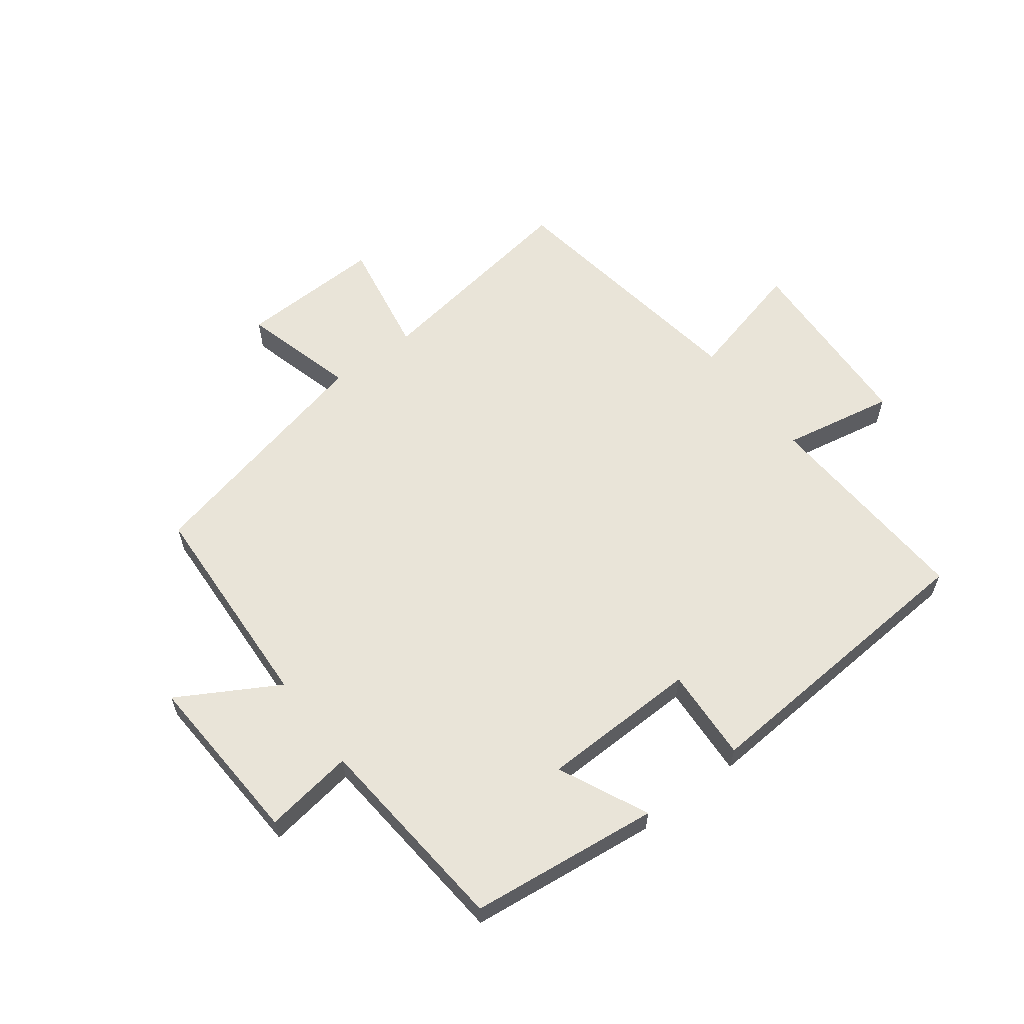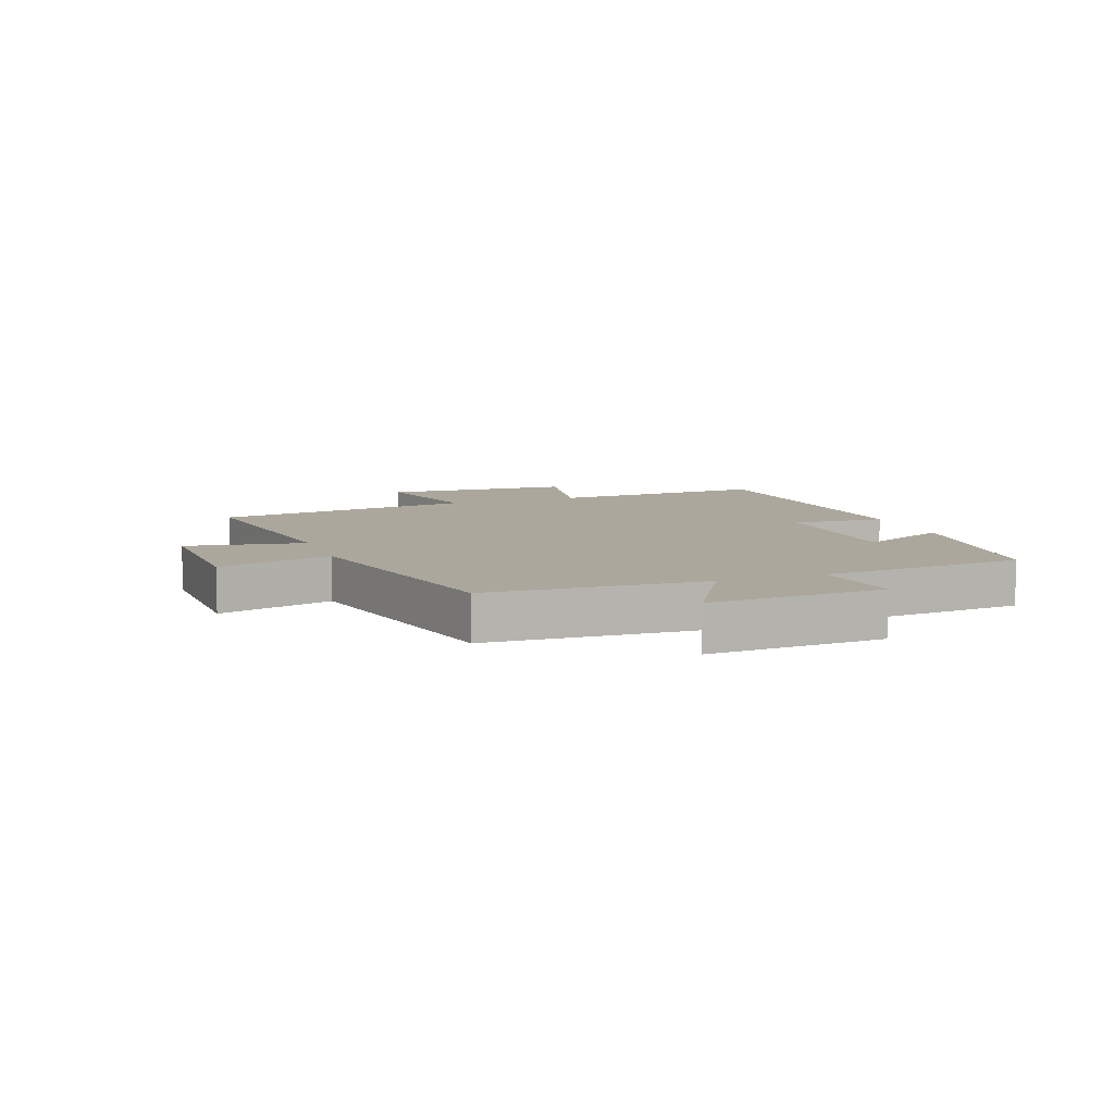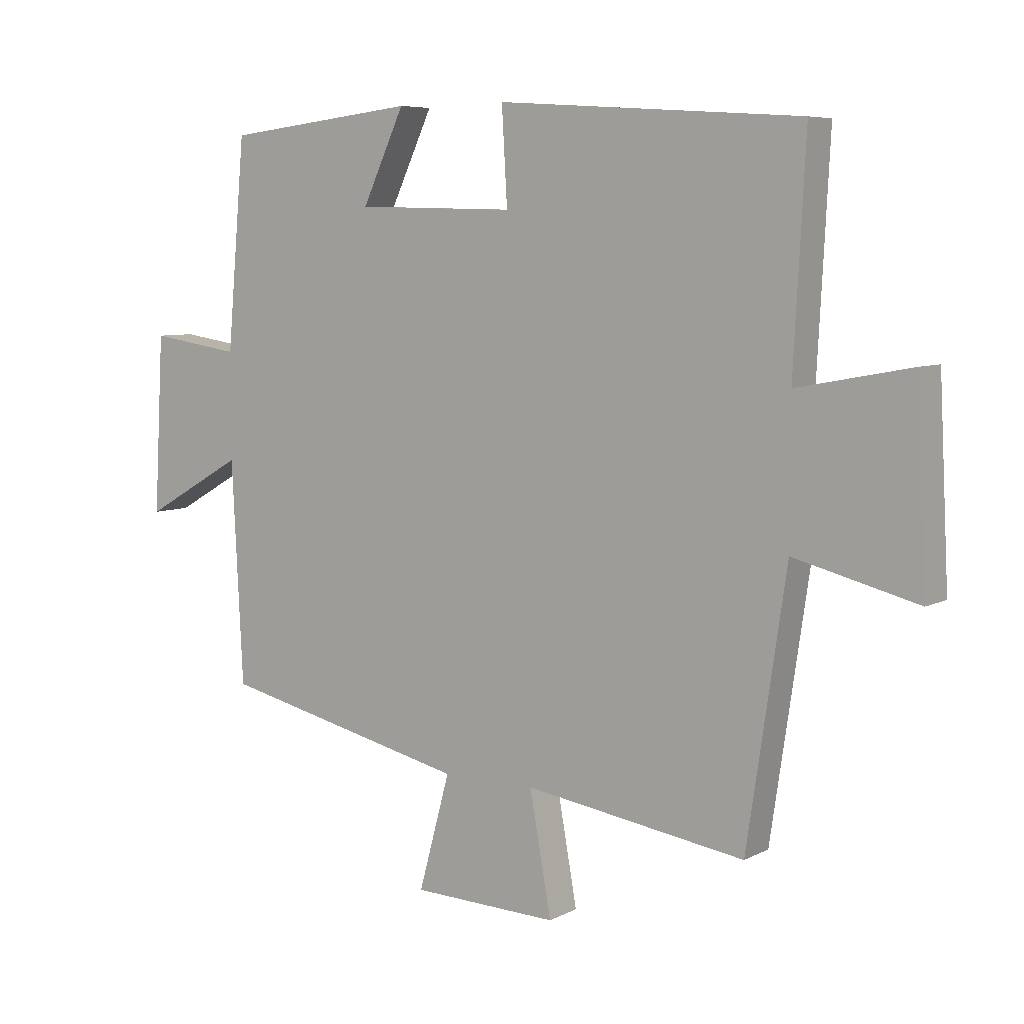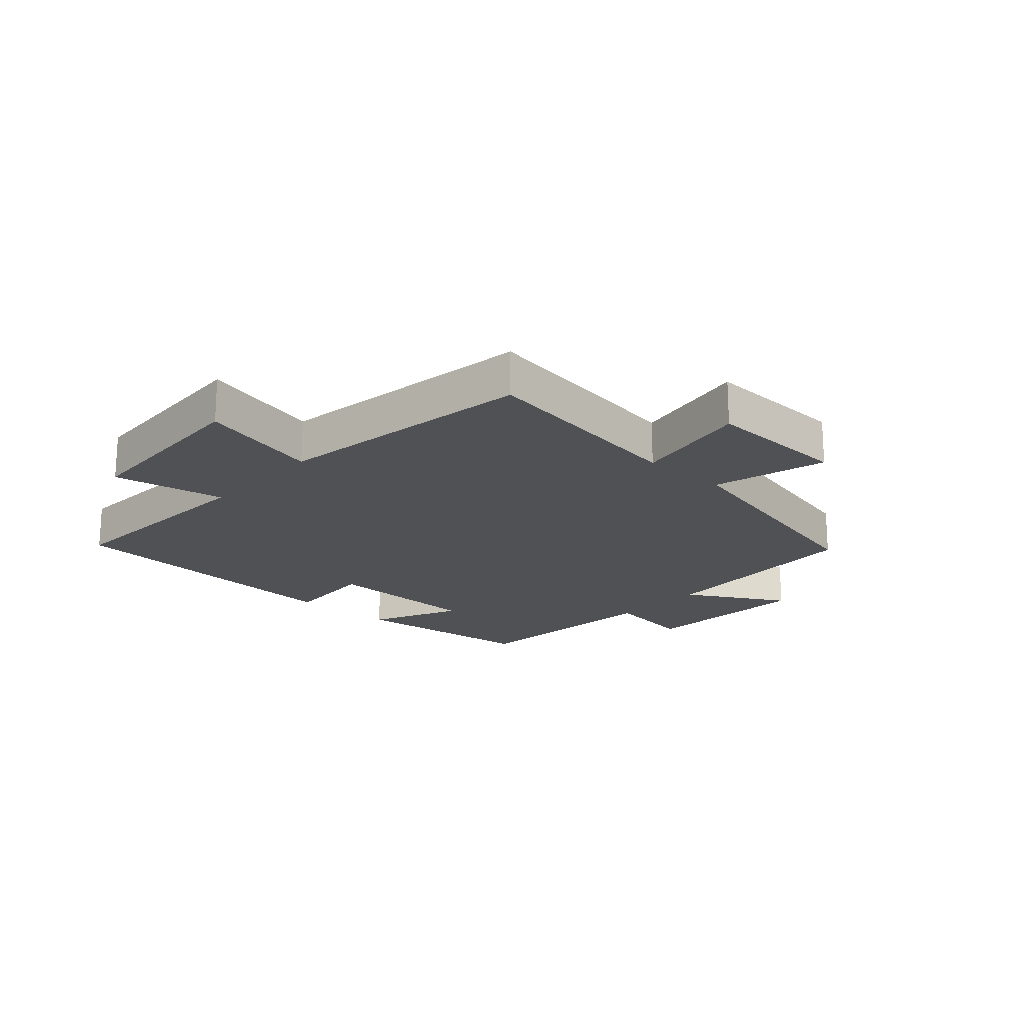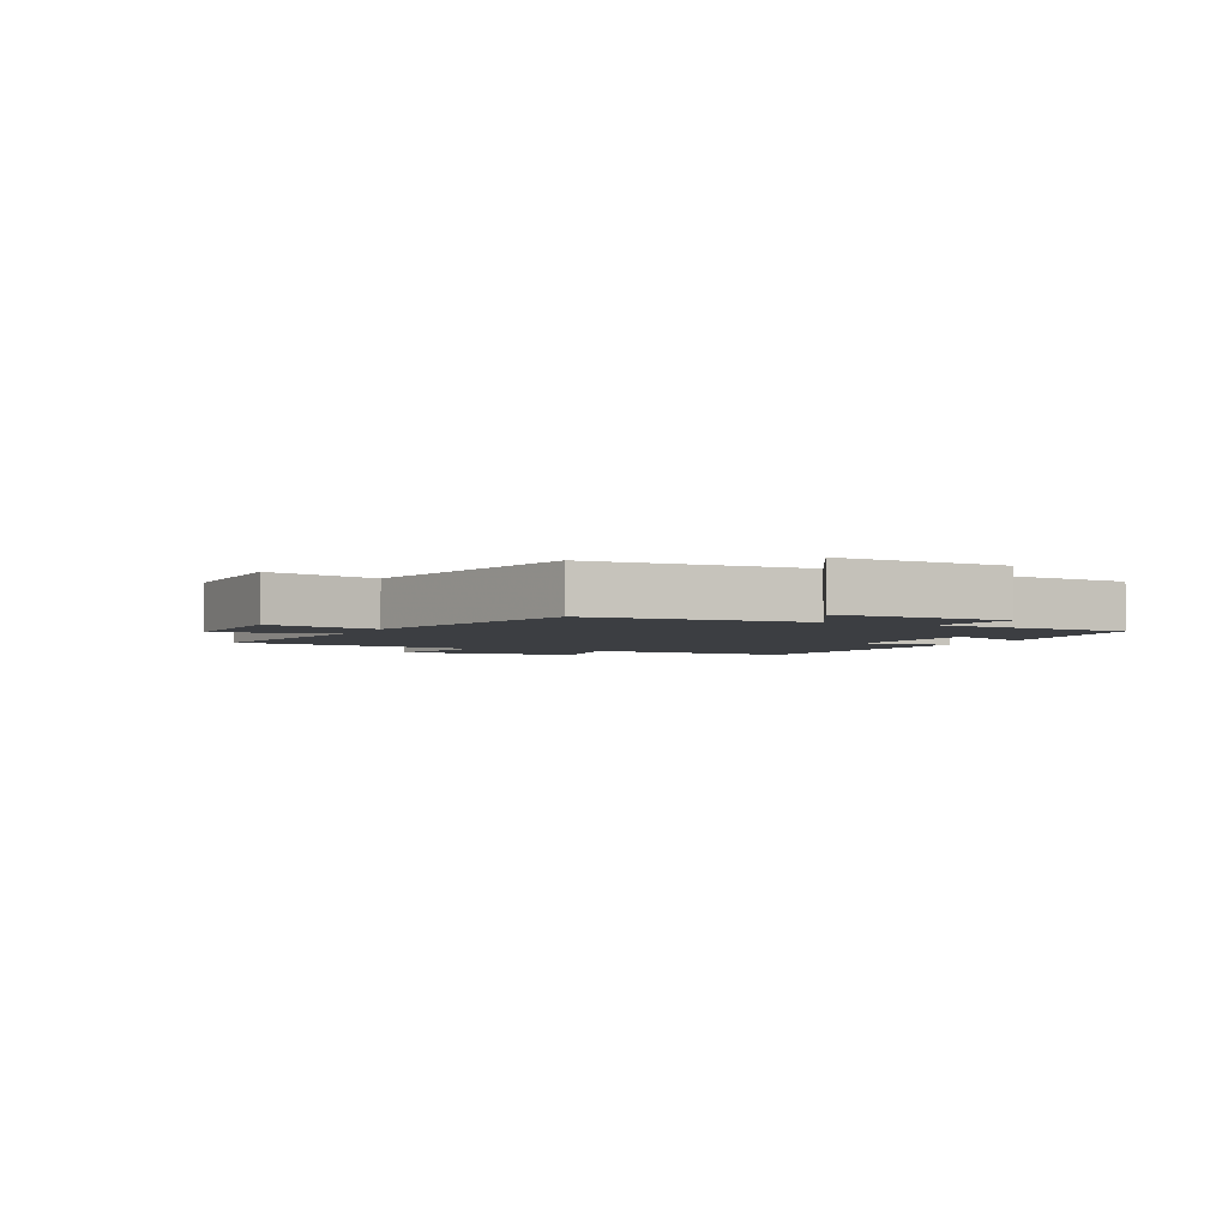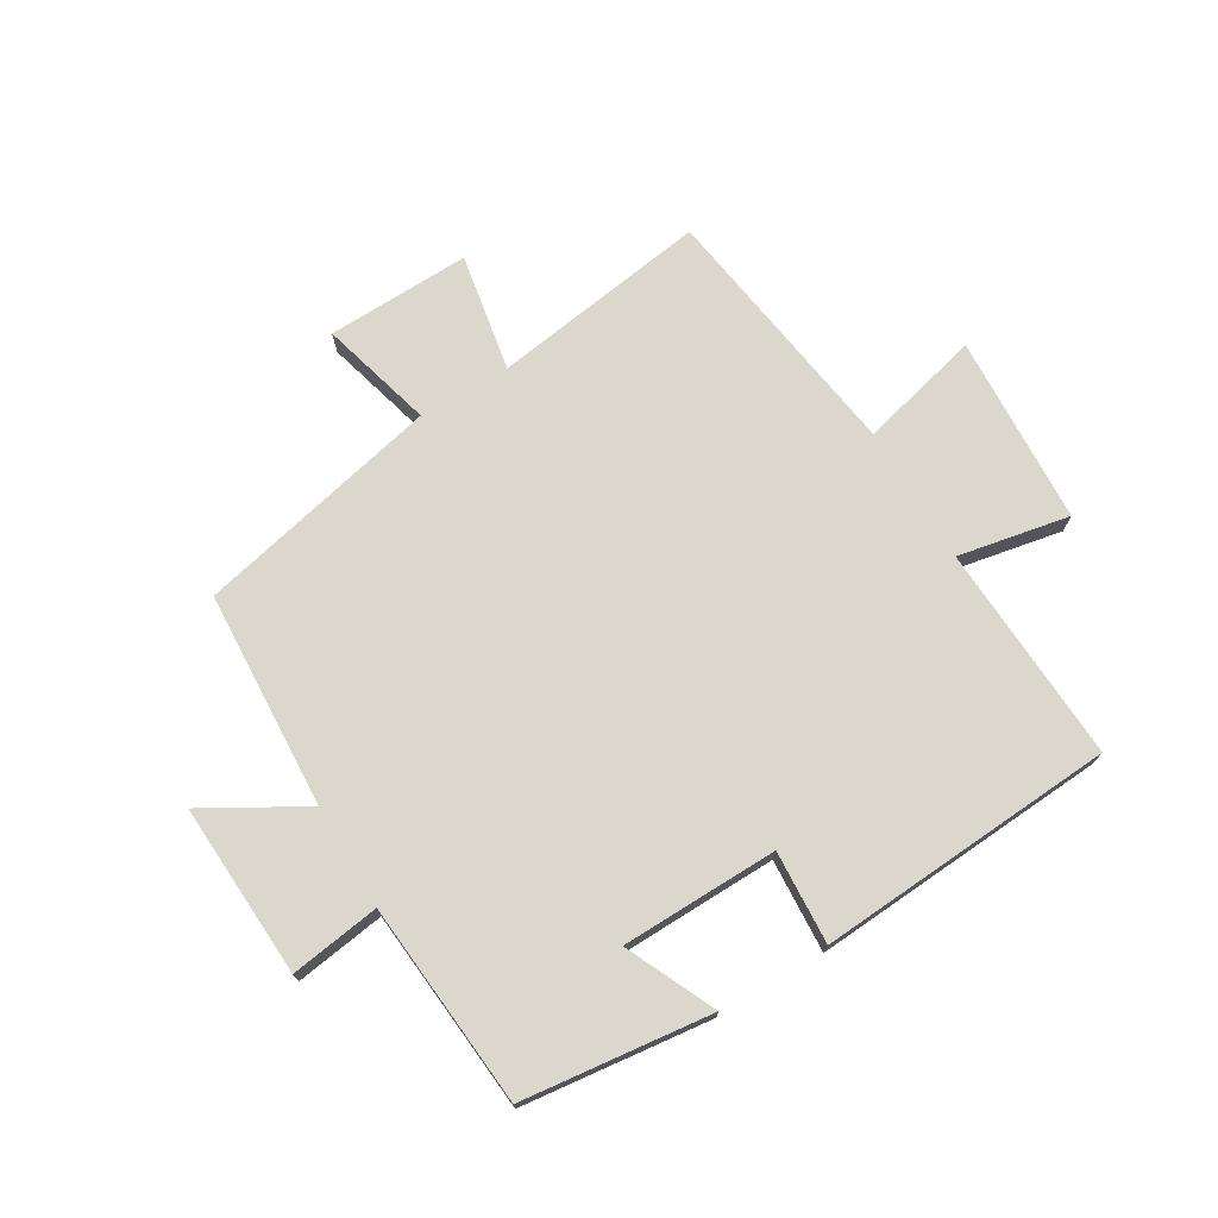
<metadata>
{"format":"obj","ext":"obj","renderer":"f3d","projection":"perspective","resolution":1024,"background":"white","views":[{"elev":60.1,"azim":-37.1,"up":"+Y"},{"elev":8.4,"azim":-110.0,"up":"+Y"},{"elev":6.7,"azim":34.7,"up":"+Z"},{"elev":-19.5,"azim":137.8,"up":"+Y"},{"elev":-3.1,"azim":-115.7,"up":"+Y"},{"elev":72.8,"azim":-30.7,"up":"+Y"}]}
</metadata>
<code>
v 0.519 0.07 0.466
v 0.5 0.07 0.105
v 0.685 0.07 0.14
v 0.701 0.07 -0.174
v 0.5 0.07 -0.123
v 0.436 0.07 -0.555
v 0.076 0.07 -0.5
v 0.111 0.07 -0.696
v -0.127 0.07 -0.688
v -0.076 0.07 -0.5
v -0.482 0.07 -0.406
v -0.5 0.07 -0.046
v -0.664 0.07 -0.14
v -0.648 0.07 0.148
v -0.5 0.07 0.126
v -0.47 0.07 0.464
v -0.157 0.07 0.5
v -0.226 0.07 0.352
v 0.034 0.07 0.346
v 0.025 0.07 0.5
v 0.519 0 0.466
v 0.5 0 0.105
v 0.685 0 0.14
v 0.701 0 -0.174
v 0.5 0 -0.123
v 0.436 0 -0.555
v 0.076 0 -0.5
v 0.111 0 -0.696
v -0.127 0 -0.688
v -0.076 0 -0.5
v -0.482 0 -0.406
v -0.5 0 -0.046
v -0.664 0 -0.14
v -0.648 0 0.148
v -0.5 0 0.126
v -0.47 0 0.464
v -0.157 0 0.5
v -0.226 0 0.352
v 0.034 0 0.346
v 0.025 0 0.5
f 19 20 1 2
f 18 19 2
f 15 16 17 18
f 15 18 2
f 12 13 14 15
f 12 15 2
f 11 12 2
f 10 11 2
f 7 8 9 10
f 7 10 2 3
f 5 6 7
f 5 7 3
f 3 4 5
f 22 21 40 39
f 22 39 38
f 38 37 36 35
f 22 38 35
f 35 34 33 32
f 22 35 32
f 22 32 31
f 22 31 30
f 30 29 28 27
f 23 22 30 27
f 27 26 25
f 23 27 25
f 25 24 23
f 1 21 22 2
f 2 22 23 3
f 3 23 24 4
f 4 24 25 5
f 5 25 26 6
f 6 26 27 7
f 7 27 28 8
f 8 28 29 9
f 9 29 30 10
f 10 30 31 11
f 11 31 32 12
f 12 32 33 13
f 13 33 34 14
f 14 34 35 15
f 15 35 36 16
f 16 36 37 17
f 17 37 38 18
f 18 38 39 19
f 19 39 40 20
f 20 40 21 1

</code>
